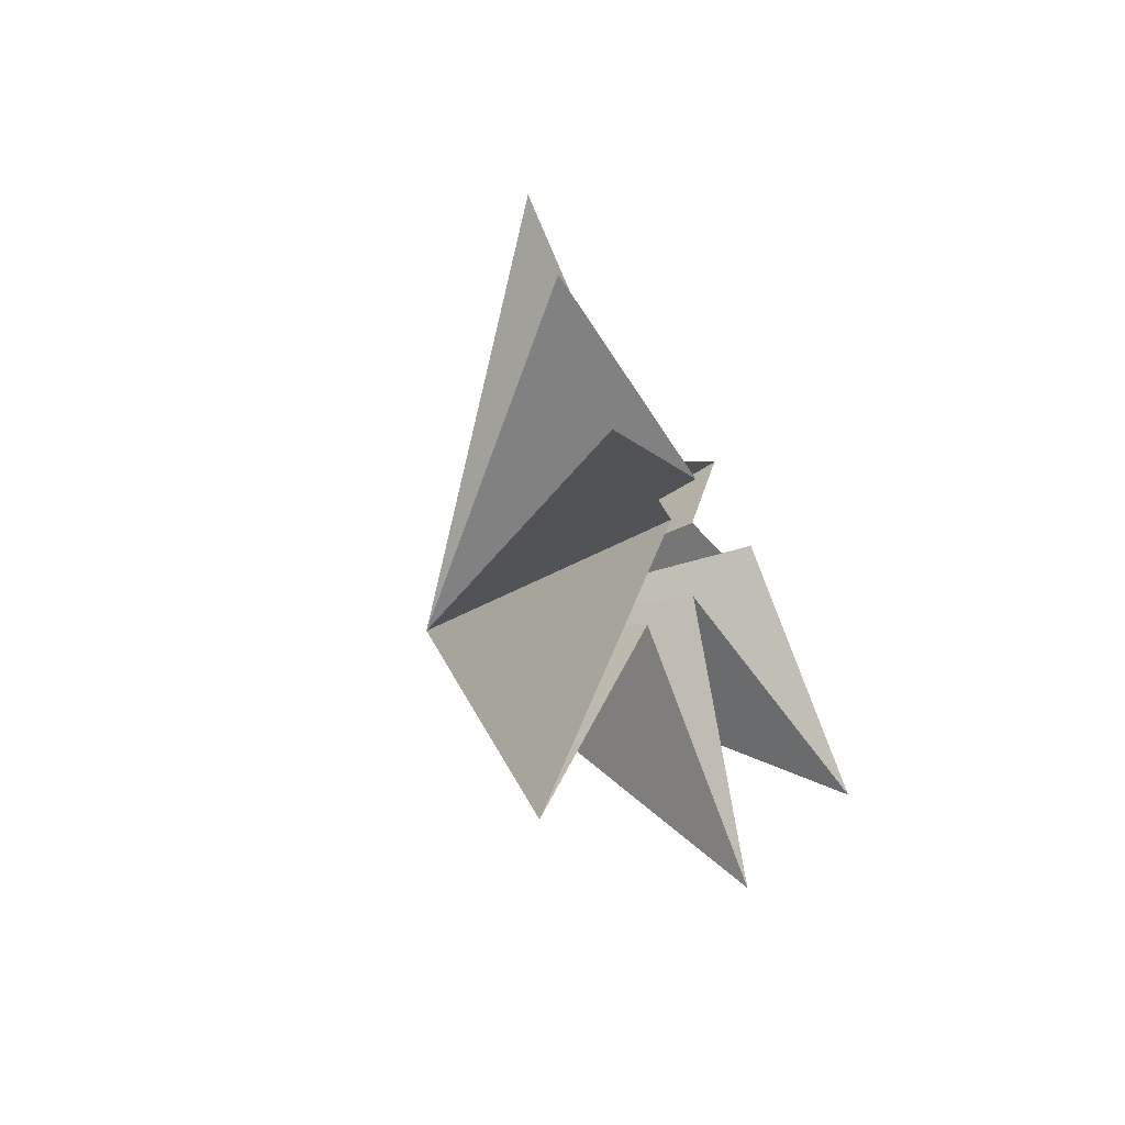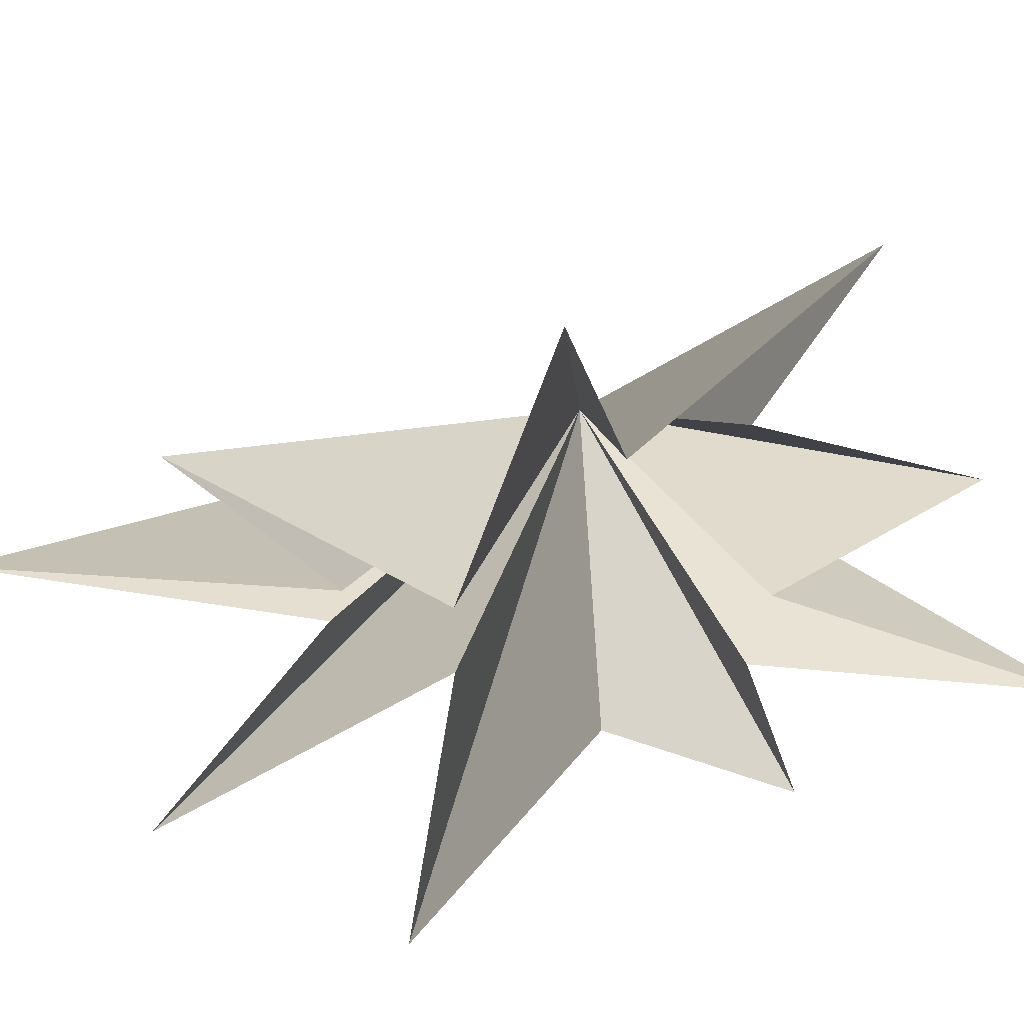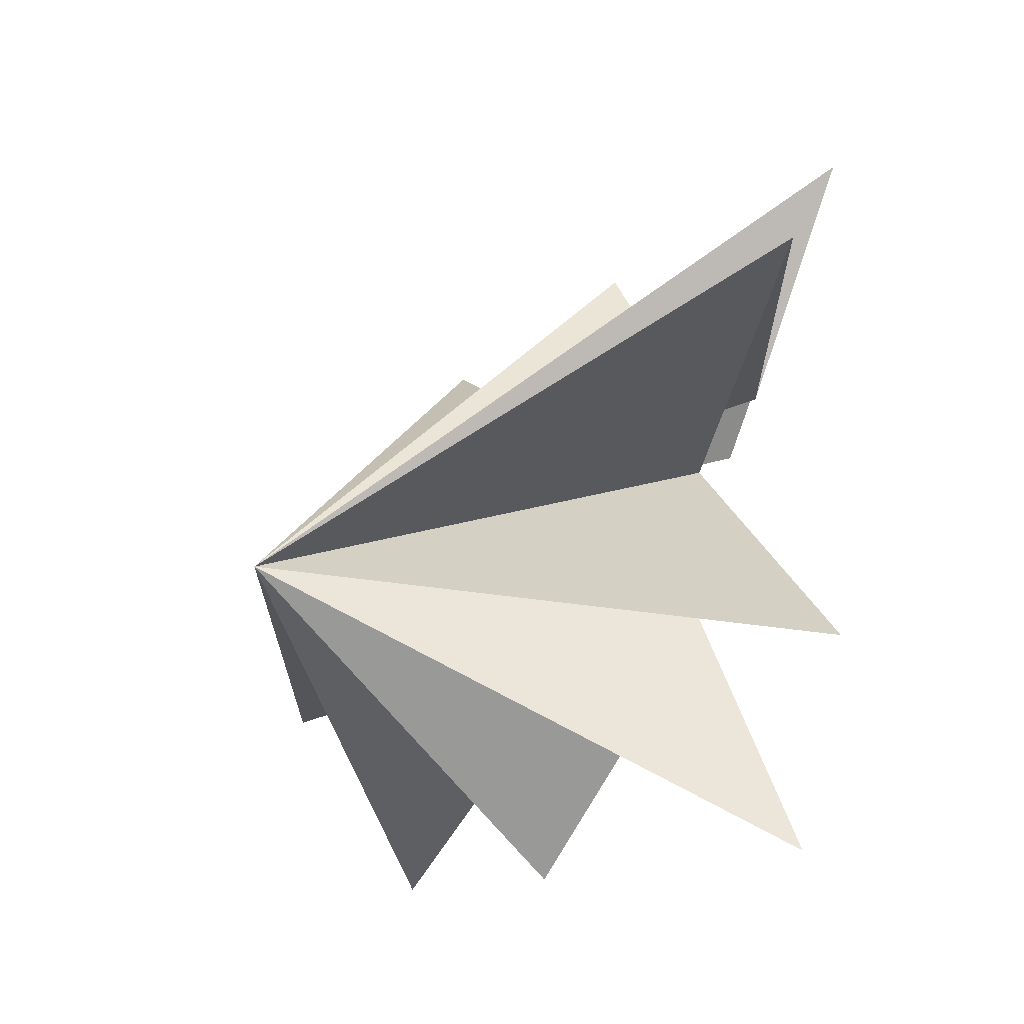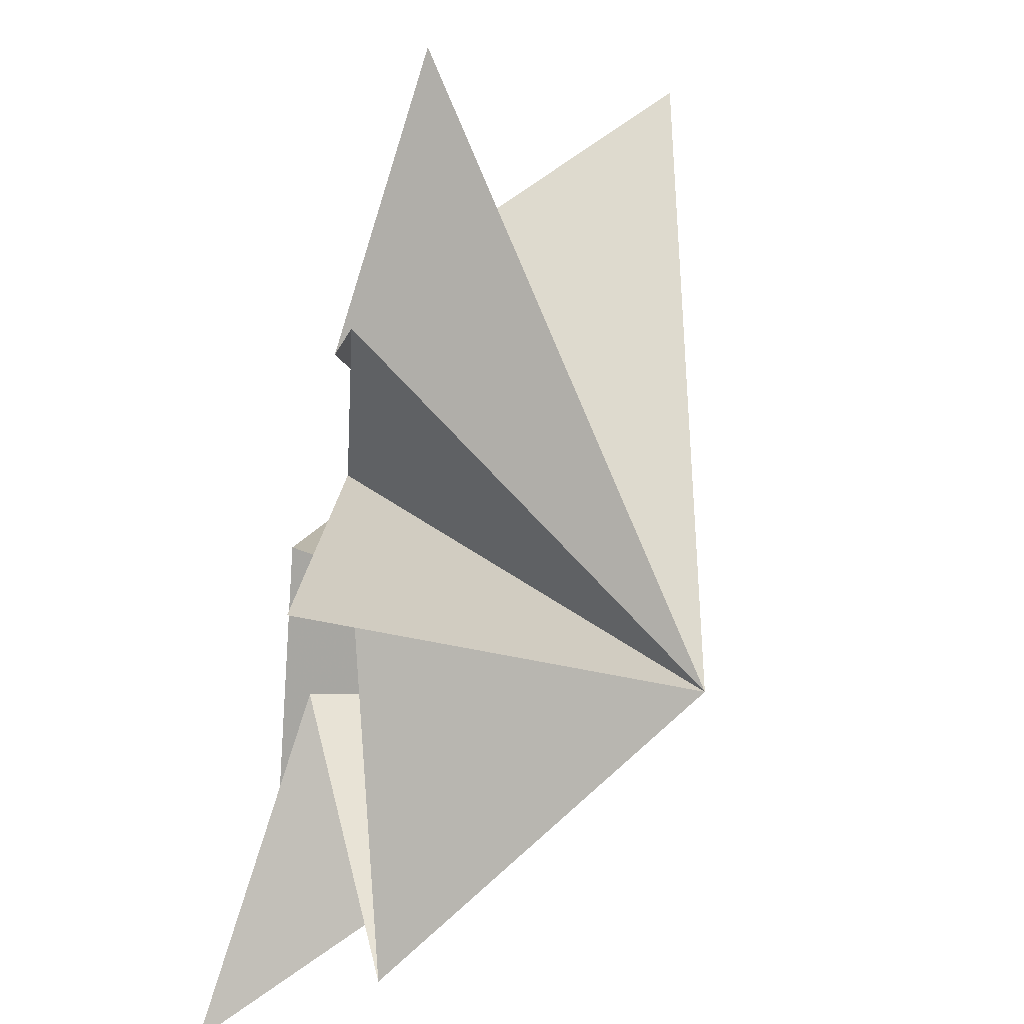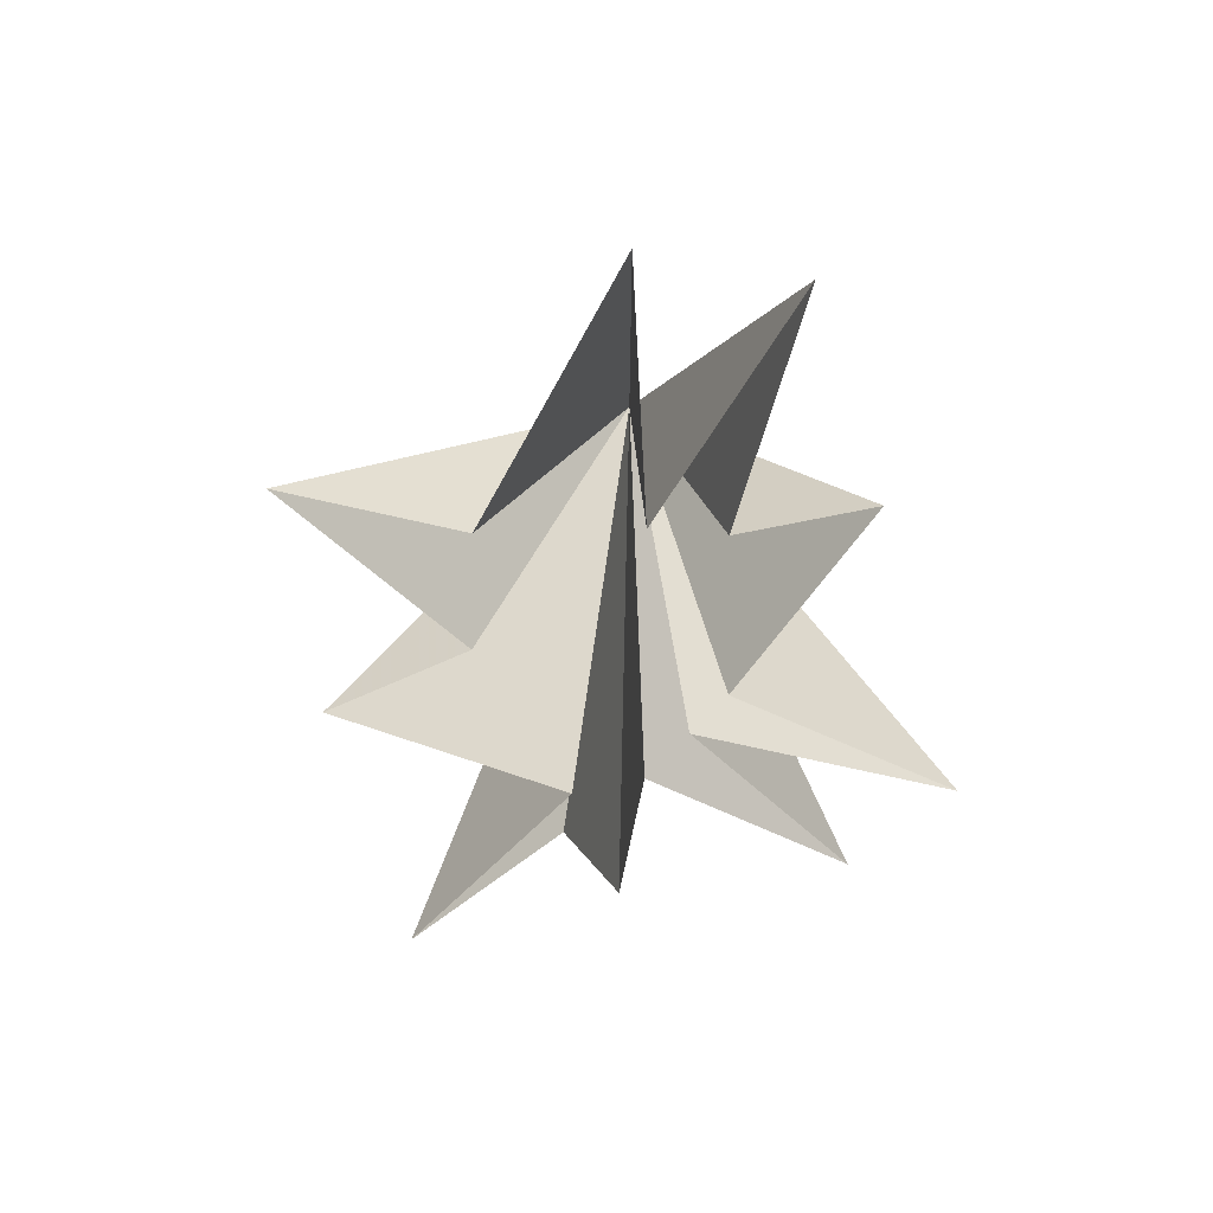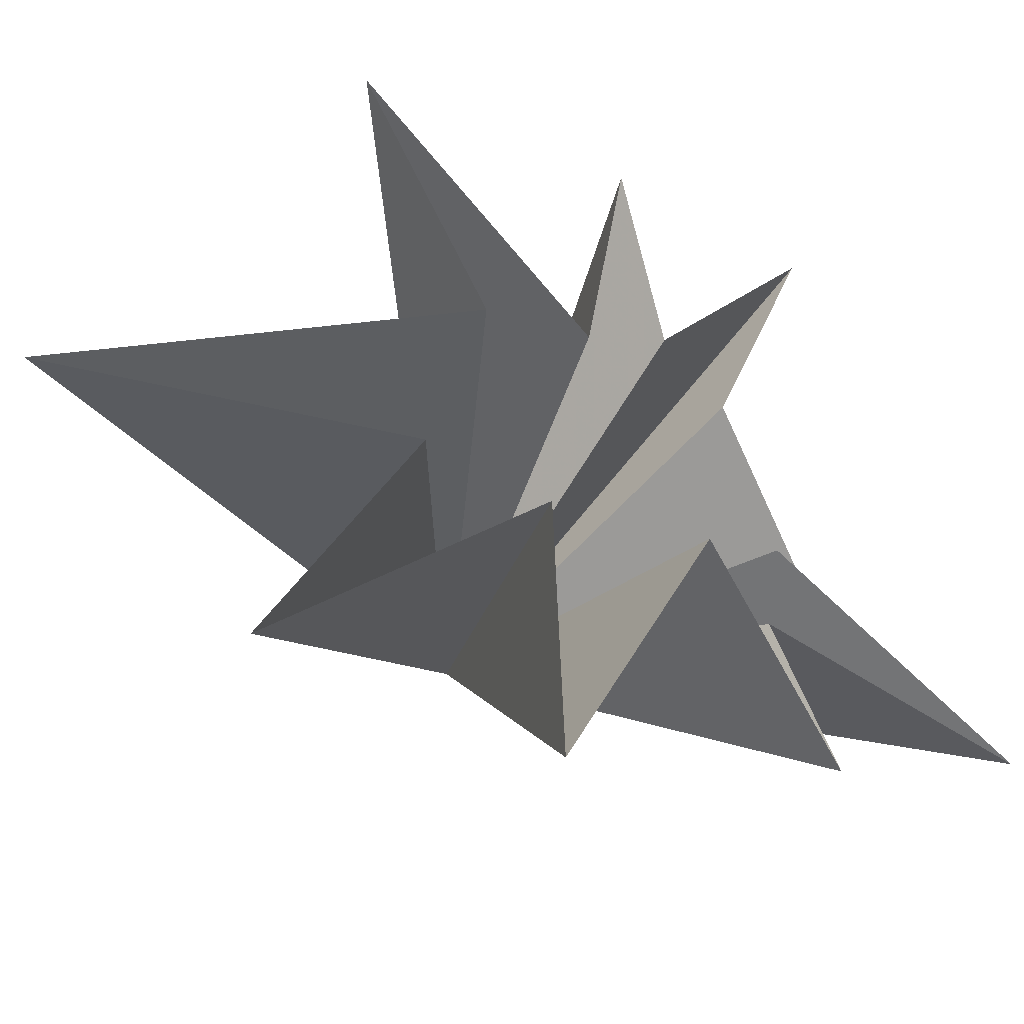
<metadata>
{"format":"obj","ext":"obj","renderer":"f3d","projection":"perspective","resolution":1024,"background":"white","views":[{"elev":-64.9,"azim":-156.7,"up":"+Z"},{"elev":41.9,"azim":-99.5,"up":"+Y"},{"elev":-30.1,"azim":151.0,"up":"+Y"},{"elev":63.6,"azim":14.5,"up":"+Y"},{"elev":41.9,"azim":-100.2,"up":"+Z"},{"elev":-27.3,"azim":-132.3,"up":"+Y"}]}
</metadata>
<code>
v -0.5079 0.6883 -5.394
v 2.821 -0.9979 -11.21
v 0.7014 -1.086 -5.52
v 0.5714 -5.291 -8.662
v -0.07022 -1.764 -3.665
v -1.411 -6.6 -4.706
v -1.311 -2.151 -1.561
v -0.7288 -4.833 1.859
v -0.09549 -2.336 1.049
v -0.5581 -3.411 6.465
v -0.05829 -0.901 1.373
v 2.218 -1.048 5.518
v 0.7242 1.985 1.062
v 0.4625 5.356 2.741
v 0.04788 2.169 -1.01
v -1.059 0.6046 -3.8
v -0.5271 3.68 -7.832
v -0.02951 4.859 -2
v 5.898 -1.73 -0.5683
f 19 10 9
f 11 10 19
f 19 12 11
f 19 9 8
f 19 8 7
f 6 19 7
f 5 19 6
f 19 14 13
f 14 19 15
f 19 13 12
f 19 5 4
f 19 4 3
f 19 3 2
f 19 2 1
f 19 1 17
f 19 17 16
f 19 16 18
f 19 18 15

</code>
